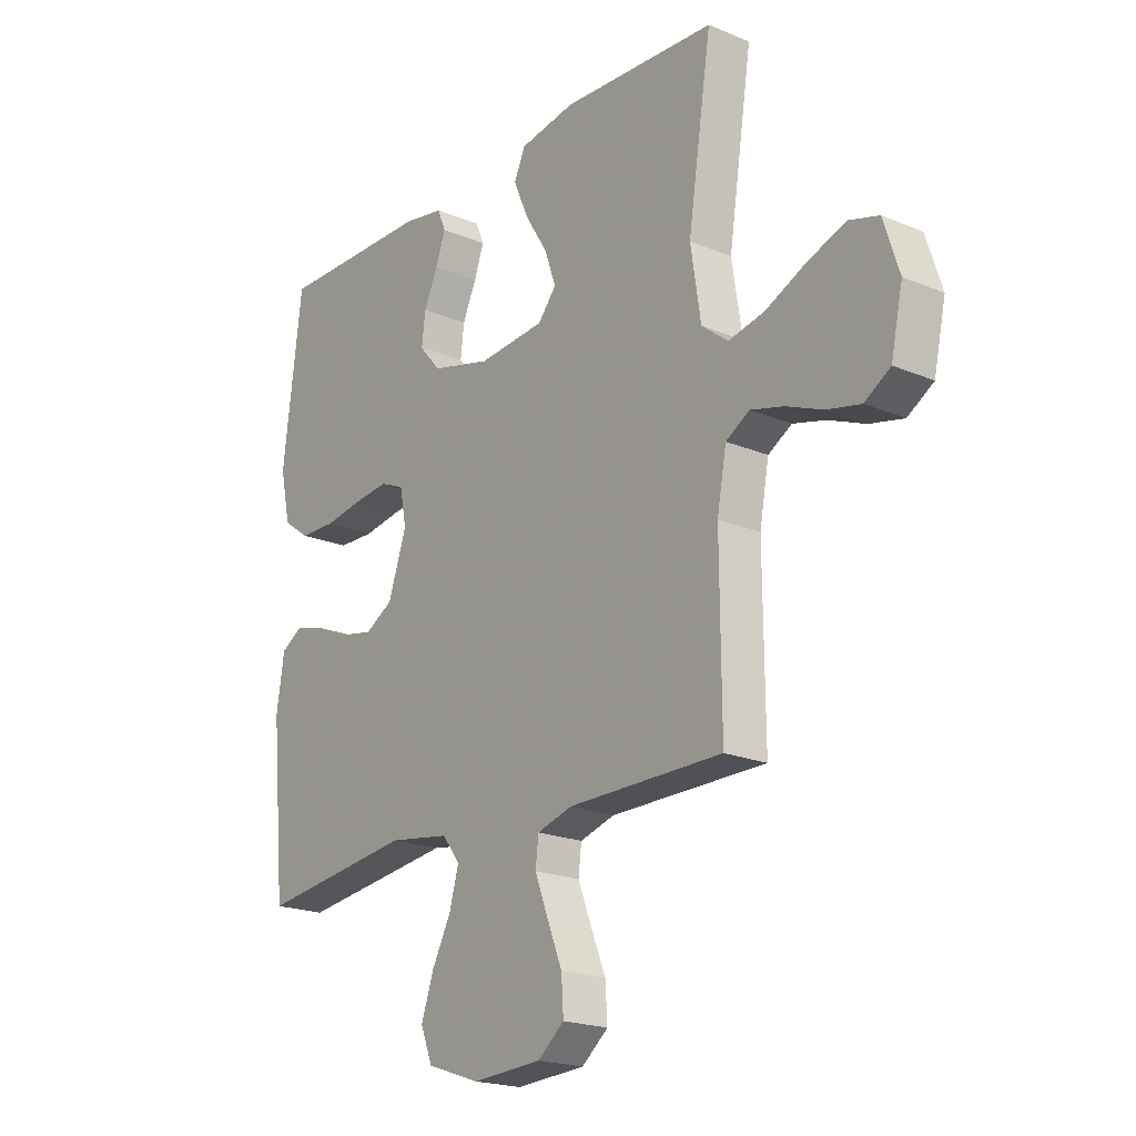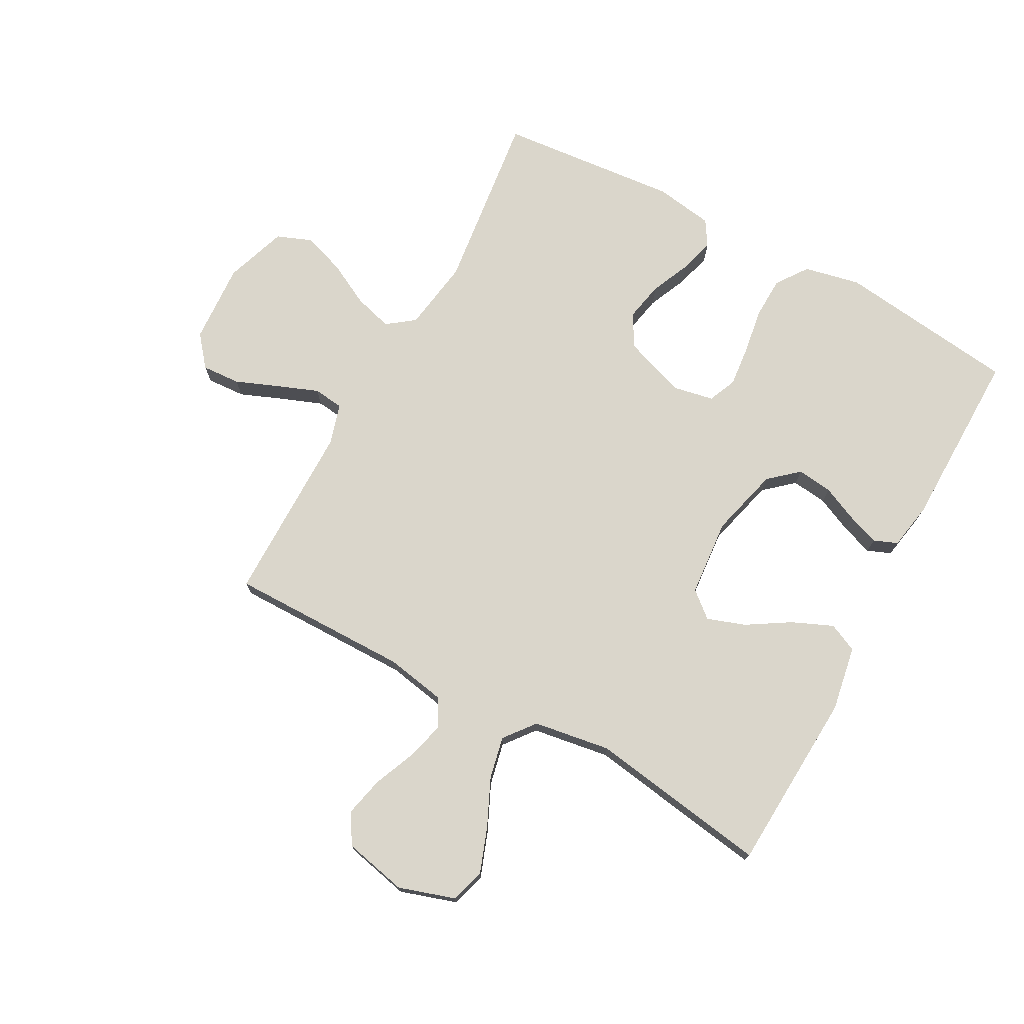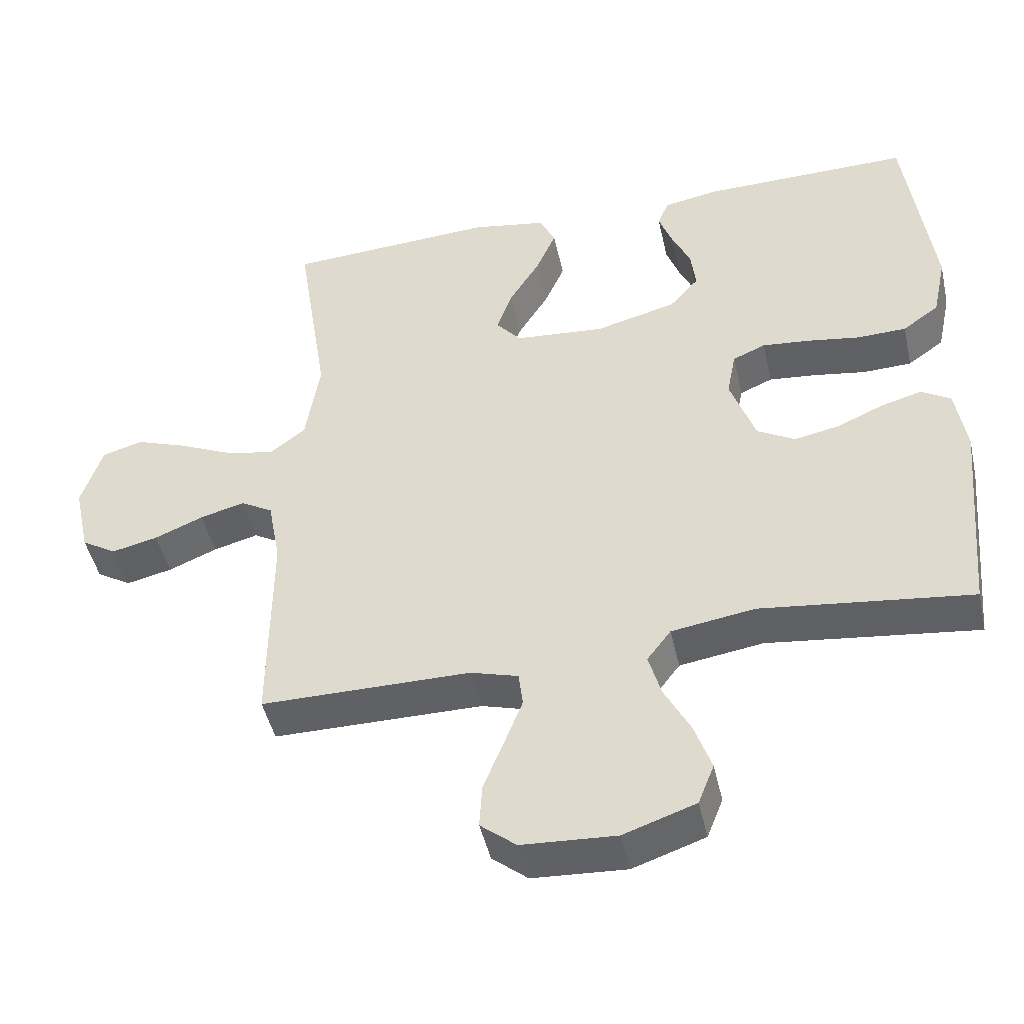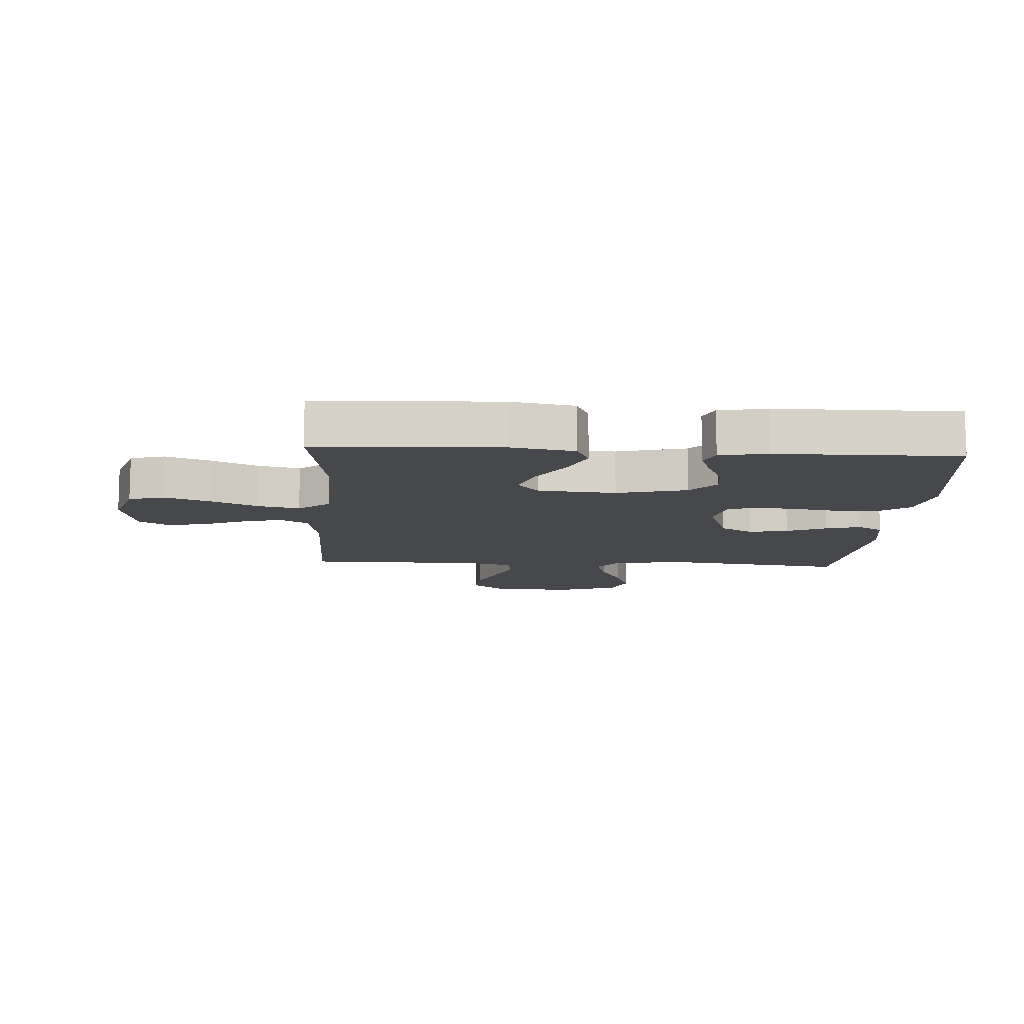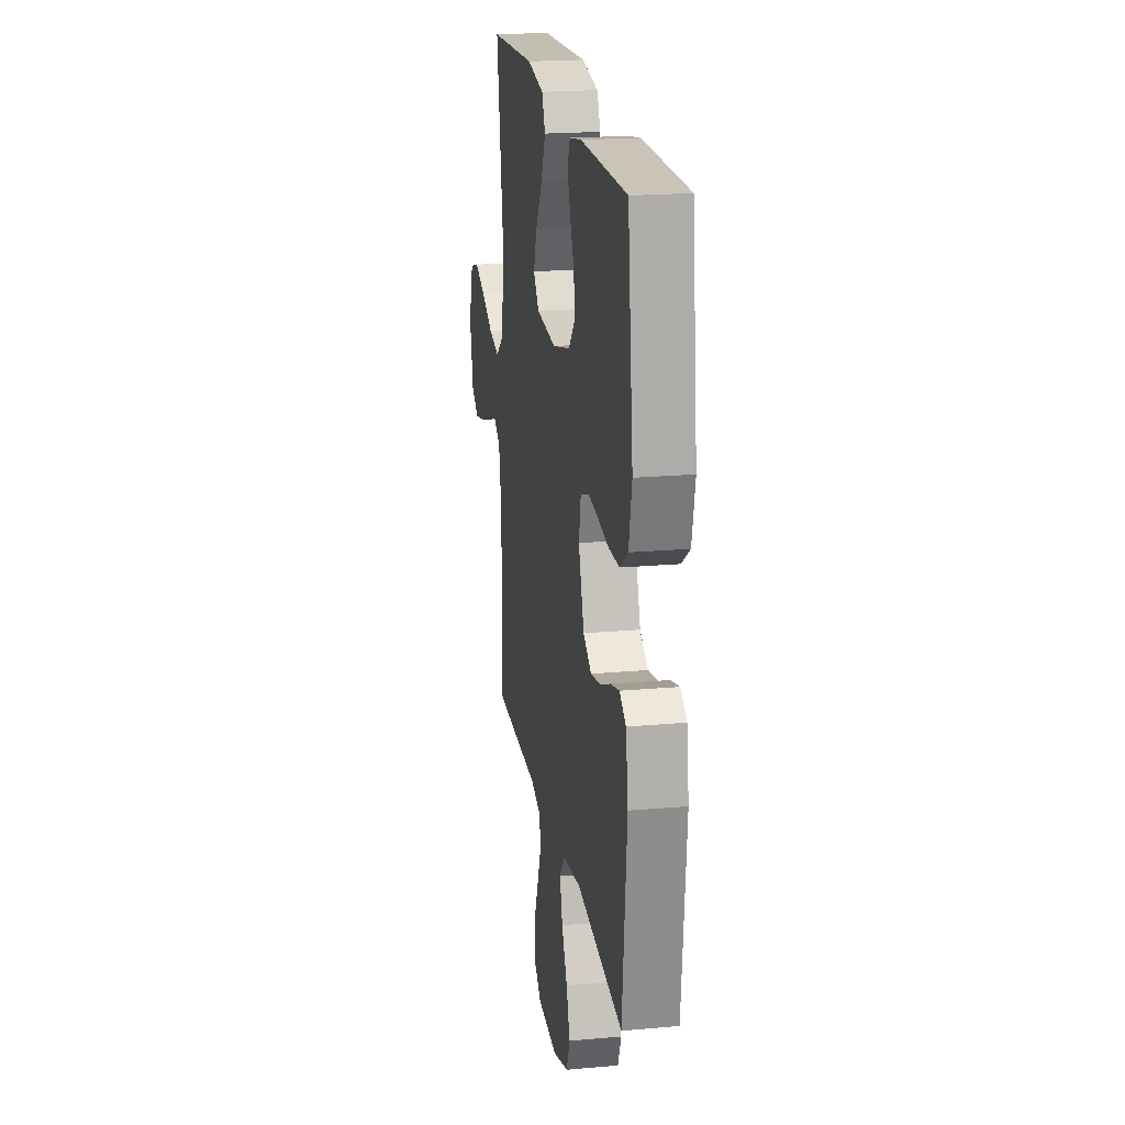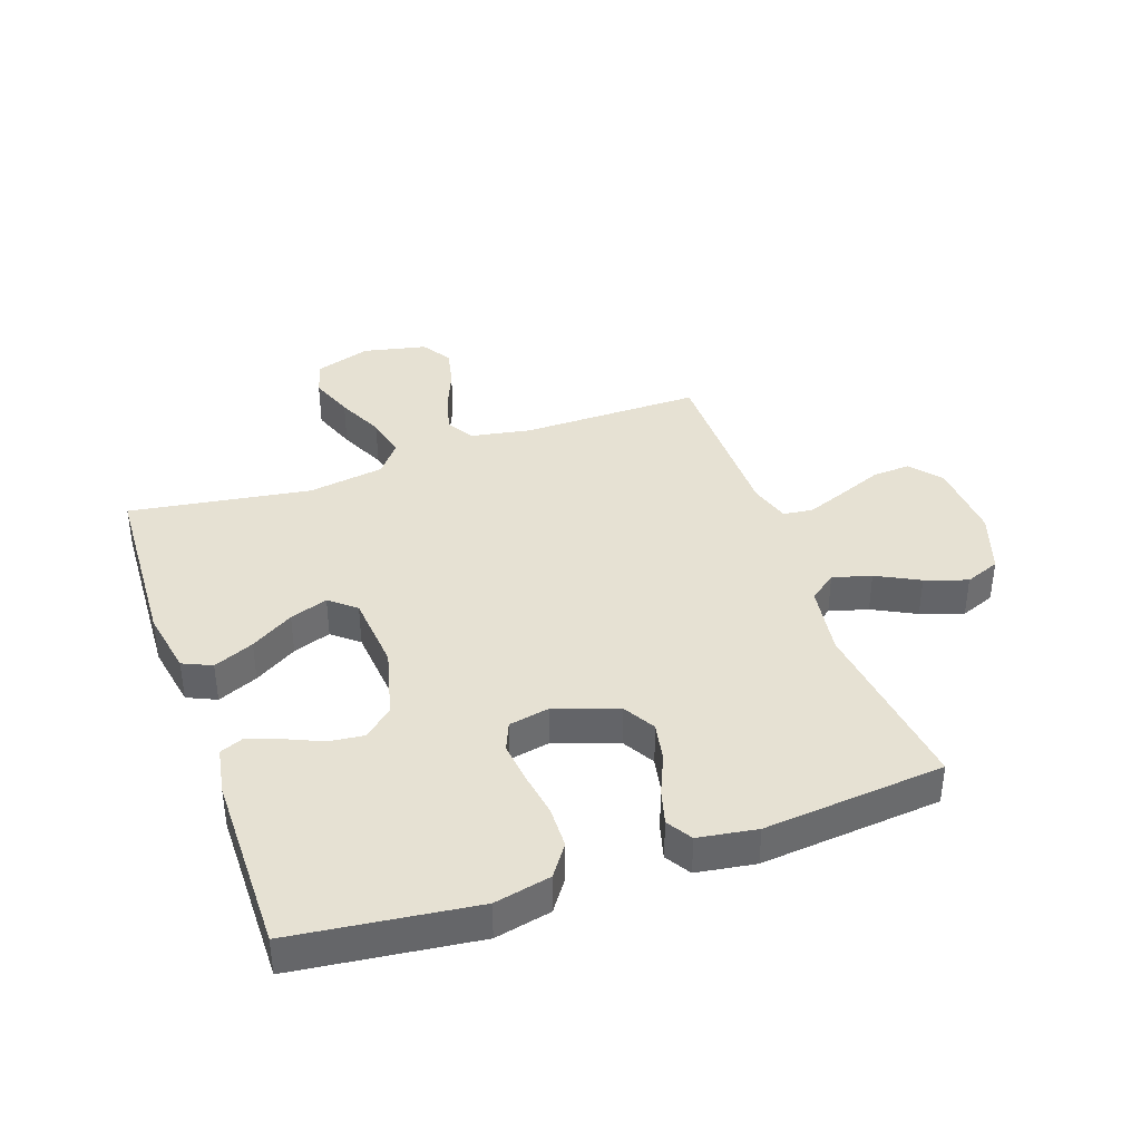
<metadata>
{"format":"obj","ext":"obj","renderer":"f3d","projection":"perspective","resolution":1024,"background":"white","views":[{"elev":-20.2,"azim":-127.5,"up":"+Z"},{"elev":73.9,"azim":-61.4,"up":"+Y"},{"elev":-46.6,"azim":12.6,"up":"+Z"},{"elev":-11.2,"azim":-3.6,"up":"+Y"},{"elev":20.6,"azim":80.8,"up":"+Z"},{"elev":38.7,"azim":70.6,"up":"+Y"}]}
</metadata>
<code>
v -0.5 0.07 0.5
v -0.2 0.07 0.516
v -0.092 0.07 0.497
v -0.07 0.07 0.449
v -0.099 0.07 0.382
v -0.143 0.07 0.311
v -0.165 0.07 0.248
v -0.129 0.07 0.205
v 0 0.07 0.194
v 0.116 0.07 0.224
v 0.158 0.07 0.272
v 0.151 0.07 0.331
v 0.124 0.07 0.391
v 0.105 0.07 0.444
v 0.121 0.07 0.483
v 0.2 0.07 0.497
v 0.5 0.07 0.5
v 0.537 0.07 0.2
v 0.517 0.07 0.107
v 0.465 0.07 0.07
v 0.395 0.07 0.068
v 0.32 0.07 0.08
v 0.252 0.07 0.087
v 0.205 0.07 0.067
v 0.192 0.07 0
v 0.228 0.07 -0.104
v 0.282 0.07 -0.135
v 0.347 0.07 -0.122
v 0.413 0.07 -0.093
v 0.471 0.07 -0.077
v 0.513 0.07 -0.103
v 0.528 0.07 -0.2
v 0.5 0.07 -0.5
v 0.2 0.07 -0.463
v 0.081 0.07 -0.481
v 0.047 0.07 -0.526
v 0.065 0.07 -0.59
v 0.102 0.07 -0.661
v 0.126 0.07 -0.731
v 0.103 0.07 -0.789
v 0 0.07 -0.824
v -0.134 0.07 -0.816
v -0.185 0.07 -0.774
v -0.181 0.07 -0.71
v -0.152 0.07 -0.638
v -0.126 0.07 -0.571
v -0.132 0.07 -0.521
v -0.2 0.07 -0.501
v -0.5 0.07 -0.5
v -0.498 0.07 -0.2
v -0.516 0.07 -0.102
v -0.562 0.07 -0.075
v -0.626 0.07 -0.092
v -0.696 0.07 -0.121
v -0.762 0.07 -0.136
v -0.812 0.07 -0.105
v -0.835 0.07 0
v -0.805 0.07 0.093
v -0.747 0.07 0.11
v -0.673 0.07 0.083
v -0.595 0.07 0.047
v -0.525 0.07 0.032
v -0.474 0.07 0.072
v -0.454 0.07 0.2
v -0.5 0 0.5
v -0.2 0 0.516
v -0.092 0 0.497
v -0.07 0 0.449
v -0.099 0 0.382
v -0.143 0 0.311
v -0.165 0 0.248
v -0.129 0 0.205
v 0 0 0.194
v 0.116 0 0.224
v 0.158 0 0.272
v 0.151 0 0.331
v 0.124 0 0.391
v 0.105 0 0.444
v 0.121 0 0.483
v 0.2 0 0.497
v 0.5 0 0.5
v 0.537 0 0.2
v 0.517 0 0.107
v 0.465 0 0.07
v 0.395 0 0.068
v 0.32 0 0.08
v 0.252 0 0.087
v 0.205 0 0.067
v 0.192 0 0
v 0.228 0 -0.104
v 0.282 0 -0.135
v 0.347 0 -0.122
v 0.413 0 -0.093
v 0.471 0 -0.077
v 0.513 0 -0.103
v 0.528 0 -0.2
v 0.5 0 -0.5
v 0.2 0 -0.463
v 0.081 0 -0.481
v 0.047 0 -0.526
v 0.065 0 -0.59
v 0.102 0 -0.661
v 0.126 0 -0.731
v 0.103 0 -0.789
v 0 0 -0.824
v -0.134 0 -0.816
v -0.185 0 -0.774
v -0.181 0 -0.71
v -0.152 0 -0.638
v -0.126 0 -0.571
v -0.132 0 -0.521
v -0.2 0 -0.501
v -0.5 0 -0.5
v -0.498 0 -0.2
v -0.516 0 -0.102
v -0.562 0 -0.075
v -0.626 0 -0.092
v -0.696 0 -0.121
v -0.762 0 -0.136
v -0.812 0 -0.105
v -0.835 0 0
v -0.805 0 0.093
v -0.747 0 0.11
v -0.673 0 0.083
v -0.595 0 0.047
v -0.525 0 0.032
v -0.474 0 0.072
v -0.454 0 0.2
f 59 60 61
f 58 59 61
f 57 58 61
f 56 57 61
f 55 56 61
f 54 55 61
f 53 54 61
f 52 53 61 62
f 51 52 62 63
f 48 49 50
f 50 51 63
f 48 50 63
f 47 48 63
f 43 44 45
f 42 43 45
f 41 42 45
f 40 41 45
f 39 40 45
f 38 39 45
f 37 38 45
f 36 37 45 46
f 35 36 46 47
f 32 33 34
f 31 32 34
f 30 31 34
f 29 30 34
f 28 29 34
f 27 28 34 35
f 47 63 64
f 35 47 64
f 27 35 64
f 26 27 64
f 20 21 22
f 19 20 22
f 18 19 22
f 17 18 22
f 16 17 22
f 15 16 22
f 14 15 22
f 13 14 22
f 12 13 22
f 11 12 22 23
f 10 11 23 24
f 4 5 6
f 3 4 6
f 2 3 6
f 1 2 6
f 64 1 6
f 64 6 7
f 25 26 64
f 9 10 24 25
f 8 9 25 64
f 7 8 64
f 125 124 123
f 125 123 122
f 125 122 121
f 125 121 120
f 125 120 119
f 125 119 118
f 125 118 117
f 126 125 117 116
f 127 126 116 115
f 114 113 112
f 127 115 114
f 127 114 112
f 127 112 111
f 109 108 107
f 109 107 106
f 109 106 105
f 109 105 104
f 109 104 103
f 109 103 102
f 109 102 101
f 110 109 101 100
f 111 110 100 99
f 98 97 96
f 98 96 95
f 98 95 94
f 98 94 93
f 98 93 92
f 99 98 92 91
f 128 127 111
f 128 111 99
f 128 99 91
f 128 91 90
f 86 85 84
f 86 84 83
f 86 83 82
f 86 82 81
f 86 81 80
f 86 80 79
f 86 79 78
f 86 78 77
f 86 77 76
f 87 86 76 75
f 88 87 75 74
f 70 69 68
f 70 68 67
f 70 67 66
f 70 66 65
f 70 65 128
f 71 70 128
f 128 90 89
f 89 88 74 73
f 128 89 73 72
f 128 72 71
f 1 65 66 2
f 2 66 67 3
f 3 67 68 4
f 4 68 69 5
f 5 69 70 6
f 6 70 71 7
f 7 71 72 8
f 8 72 73 9
f 9 73 74 10
f 10 74 75 11
f 11 75 76 12
f 12 76 77 13
f 13 77 78 14
f 14 78 79 15
f 15 79 80 16
f 16 80 81 17
f 17 81 82 18
f 18 82 83 19
f 19 83 84 20
f 20 84 85 21
f 21 85 86 22
f 22 86 87 23
f 23 87 88 24
f 24 88 89 25
f 25 89 90 26
f 26 90 91 27
f 27 91 92 28
f 28 92 93 29
f 29 93 94 30
f 30 94 95 31
f 31 95 96 32
f 32 96 97 33
f 33 97 98 34
f 34 98 99 35
f 35 99 100 36
f 36 100 101 37
f 37 101 102 38
f 38 102 103 39
f 39 103 104 40
f 40 104 105 41
f 41 105 106 42
f 42 106 107 43
f 43 107 108 44
f 44 108 109 45
f 45 109 110 46
f 46 110 111 47
f 47 111 112 48
f 48 112 113 49
f 49 113 114 50
f 50 114 115 51
f 51 115 116 52
f 52 116 117 53
f 53 117 118 54
f 54 118 119 55
f 55 119 120 56
f 56 120 121 57
f 57 121 122 58
f 58 122 123 59
f 59 123 124 60
f 60 124 125 61
f 61 125 126 62
f 62 126 127 63
f 63 127 128 64
f 64 128 65 1

</code>
